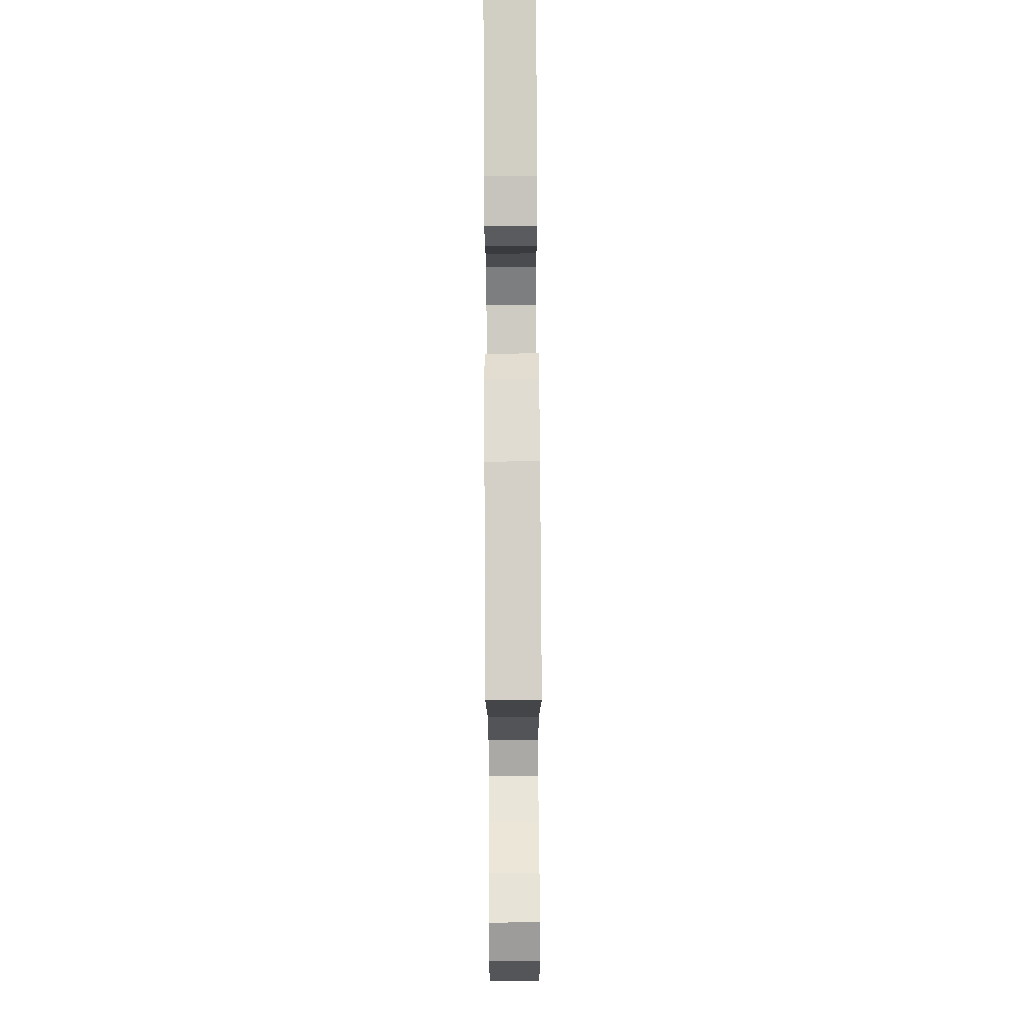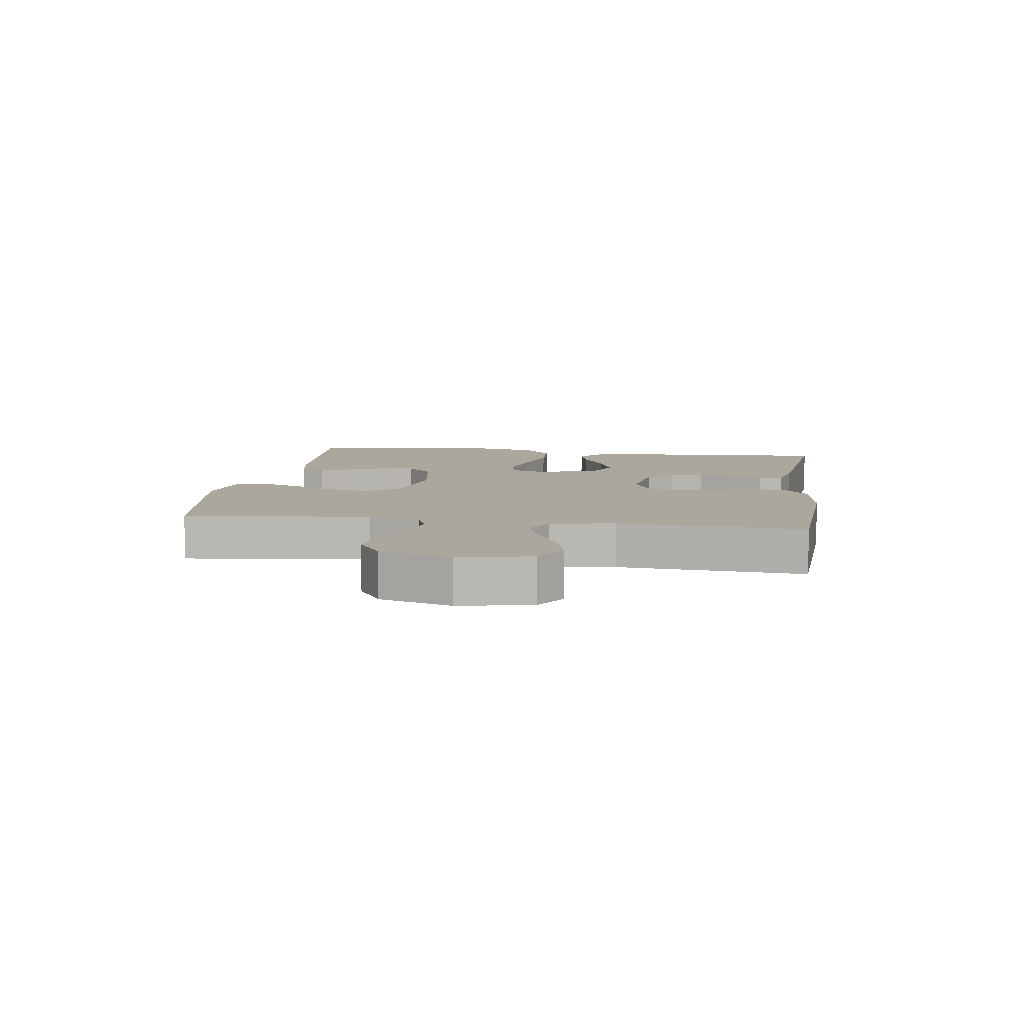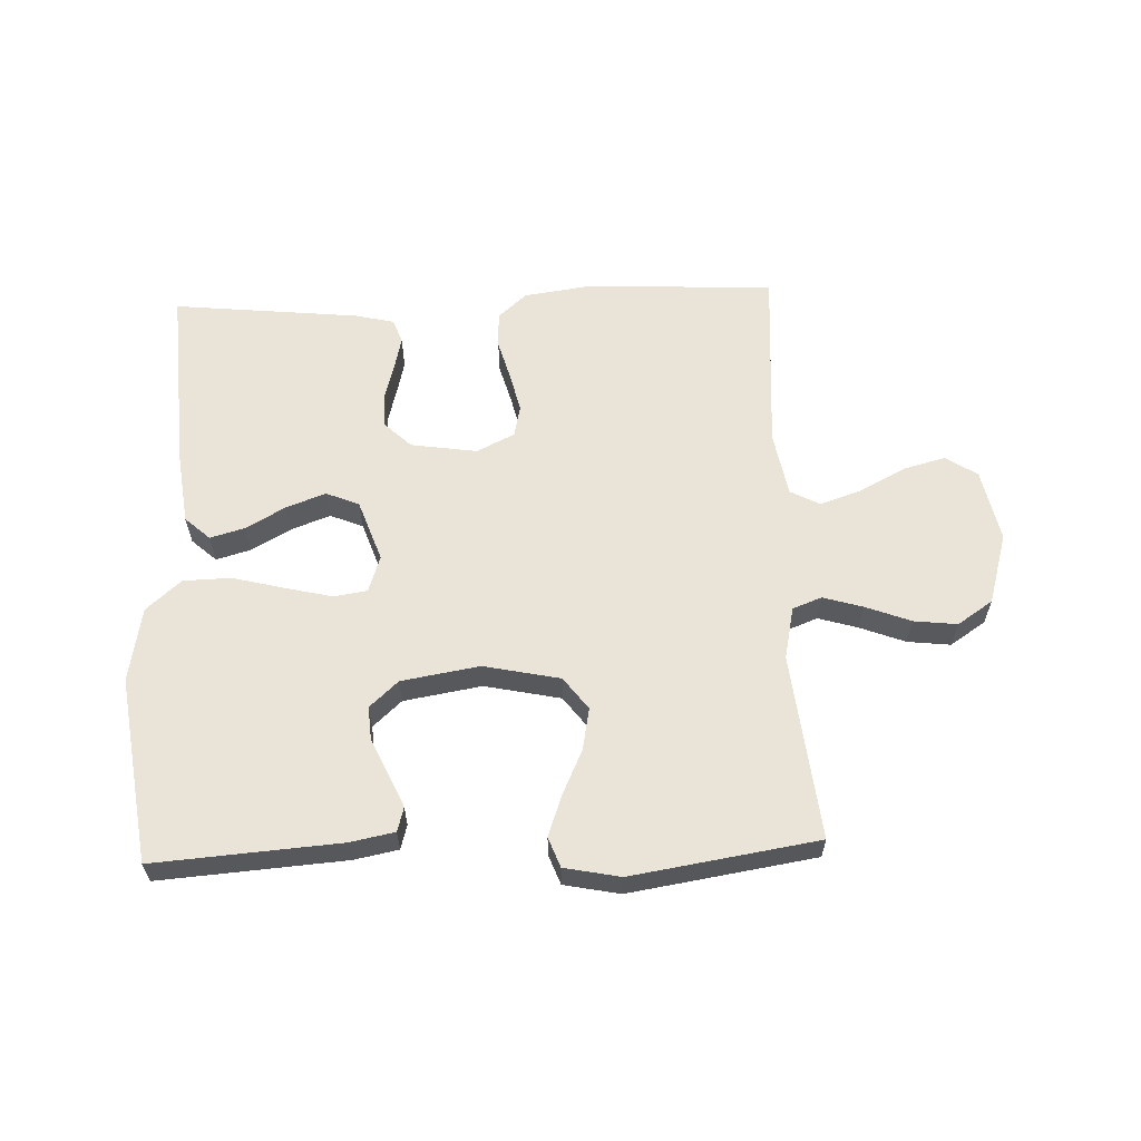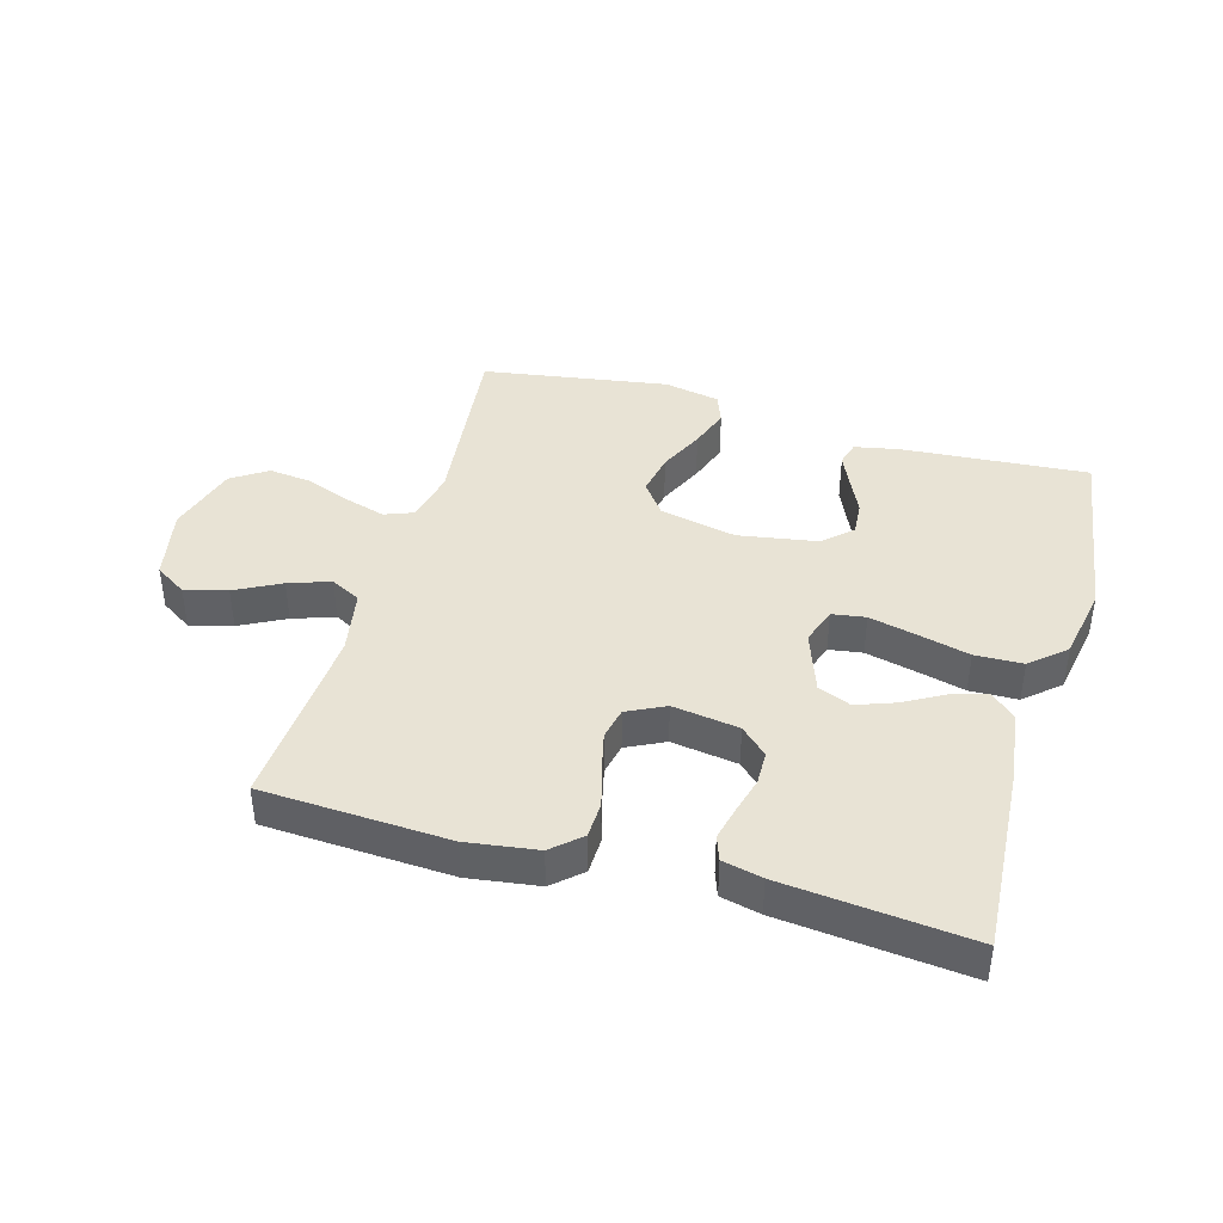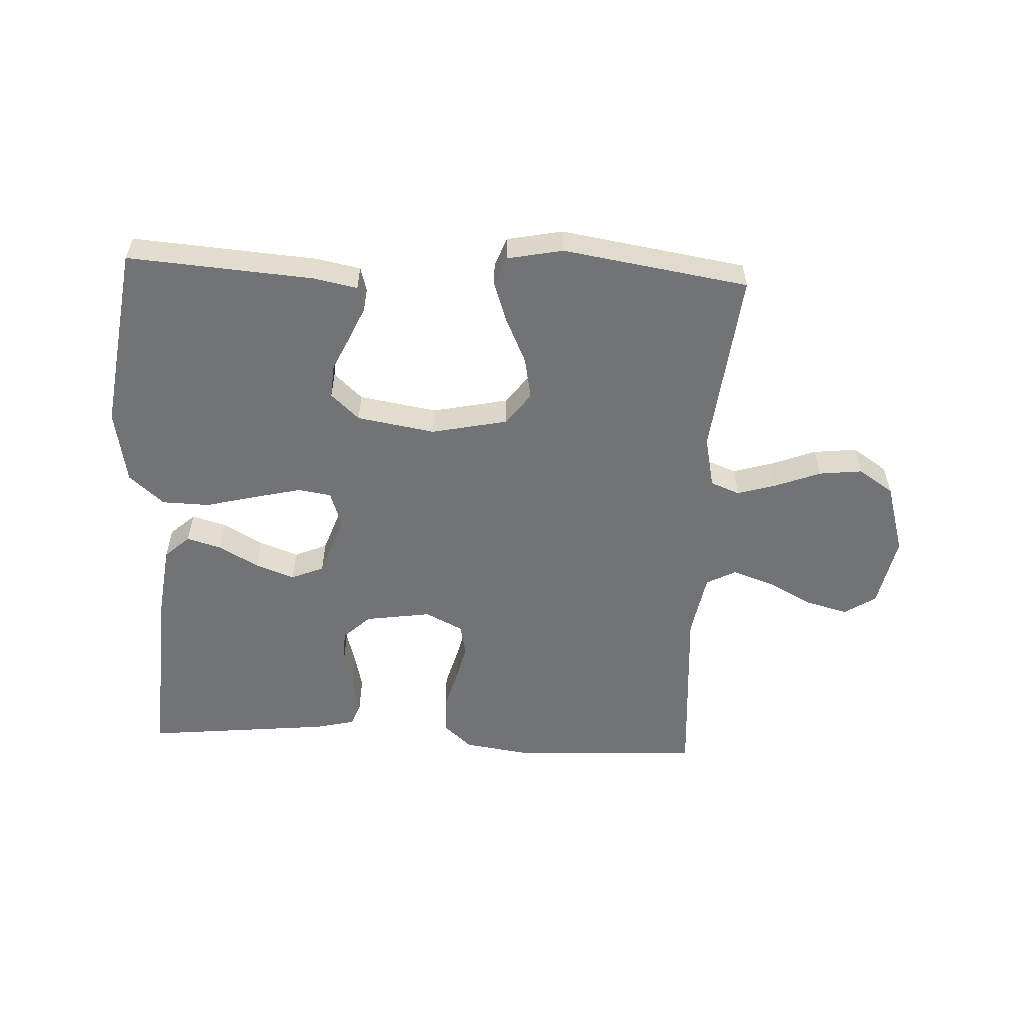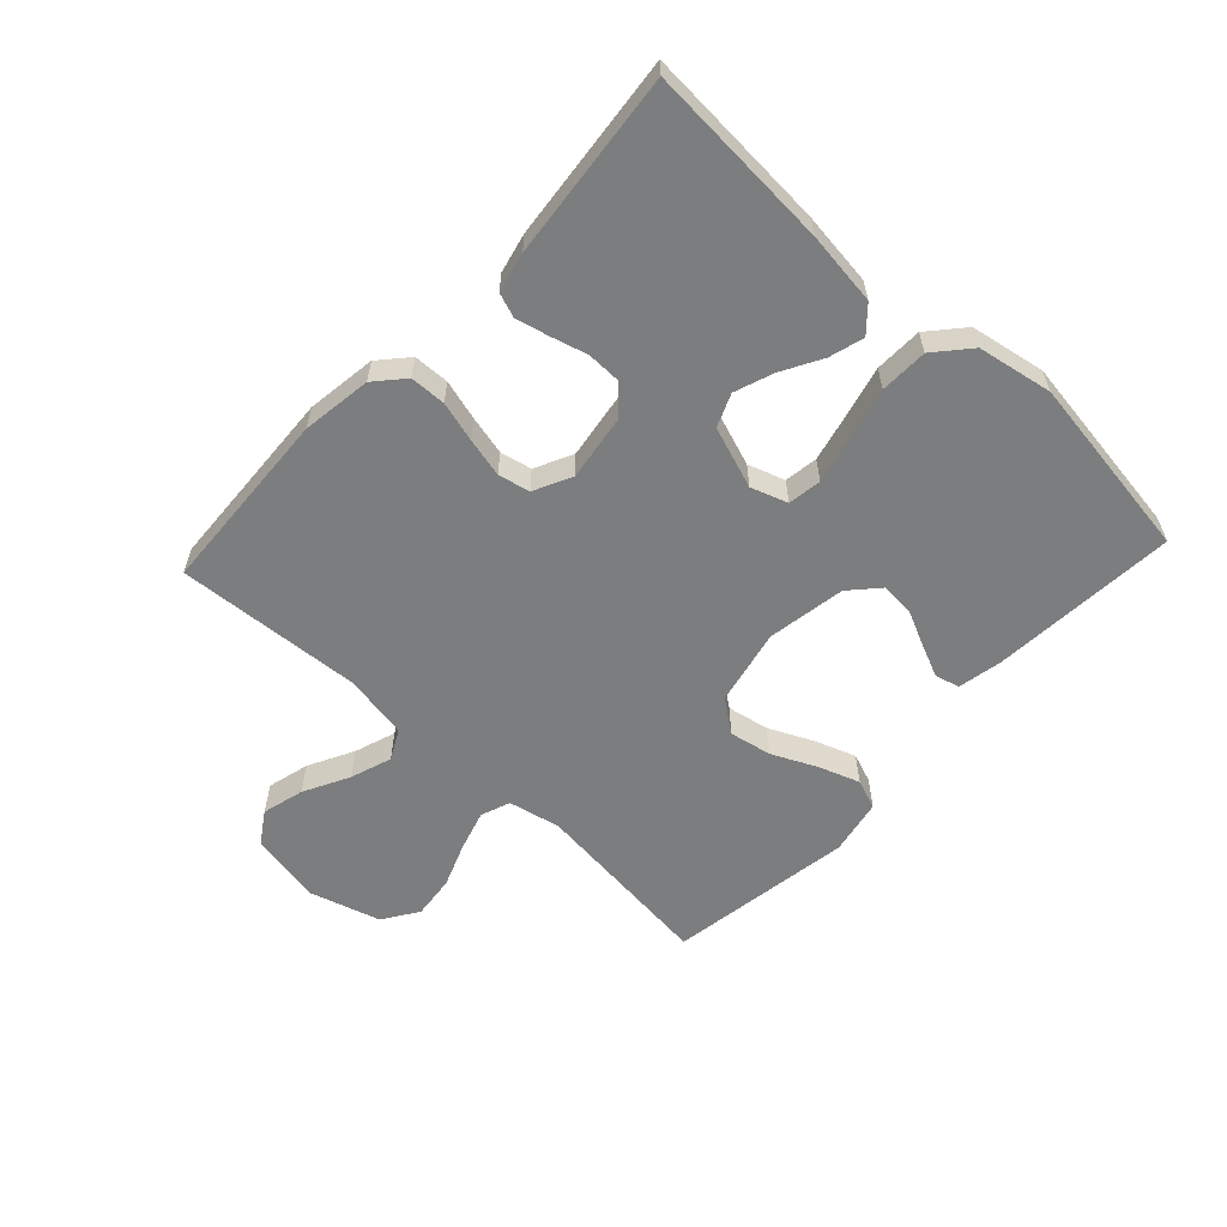
<metadata>
{"format":"obj","ext":"obj","renderer":"f3d","projection":"perspective","resolution":1024,"background":"white","views":[{"elev":77.1,"azim":-90.3,"up":"+Z"},{"elev":8.3,"azim":-81.7,"up":"+Y"},{"elev":60.9,"azim":177.8,"up":"+Y"},{"elev":41.3,"azim":15.9,"up":"+Y"},{"elev":-55.9,"azim":177.2,"up":"+Y"},{"elev":-59.0,"azim":47.1,"up":"+Y"}]}
</metadata>
<code>
v 0.5 0.07 0.5
v 0.481 0.07 0.2
v 0.466 0.07 0.082
v 0.426 0.07 0.046
v 0.37 0.07 0.062
v 0.306 0.07 0.098
v 0.243 0.07 0.121
v 0.19 0.07 0.099
v 0.155 0.07 0
v 0.175 0.07 -0.059
v 0.229 0.07 -0.067
v 0.305 0.07 -0.049
v 0.388 0.07 -0.028
v 0.465 0.07 -0.03
v 0.521 0.07 -0.079
v 0.543 0.07 -0.2
v 0.5 0.07 -0.5
v 0.2 0.07 -0.478
v 0.129 0.07 -0.464
v 0.118 0.07 -0.425
v 0.141 0.07 -0.373
v 0.168 0.07 -0.315
v 0.172 0.07 -0.26
v 0.126 0.07 -0.218
v 0 0.07 -0.197
v -0.123 0.07 -0.223
v -0.162 0.07 -0.275
v -0.149 0.07 -0.343
v -0.115 0.07 -0.416
v -0.092 0.07 -0.481
v -0.11 0.07 -0.529
v -0.2 0.07 -0.547
v -0.5 0.07 -0.5
v -0.467 0.07 -0.2
v -0.485 0.07 -0.116
v -0.532 0.07 -0.098
v -0.596 0.07 -0.117
v -0.669 0.07 -0.145
v -0.739 0.07 -0.153
v -0.796 0.07 -0.115
v -0.83 0.07 0
v -0.806 0.07 0.117
v -0.755 0.07 0.15
v -0.687 0.07 0.132
v -0.614 0.07 0.094
v -0.547 0.07 0.071
v -0.499 0.07 0.096
v -0.48 0.07 0.2
v -0.5 0.07 0.5
v -0.2 0.07 0.516
v -0.087 0.07 0.5
v -0.041 0.07 0.459
v -0.039 0.07 0.401
v -0.057 0.07 0.336
v -0.072 0.07 0.273
v -0.061 0.07 0.222
v 0 0.07 0.192
v 0.107 0.07 0.208
v 0.15 0.07 0.249
v 0.151 0.07 0.303
v 0.135 0.07 0.361
v 0.122 0.07 0.415
v 0.136 0.07 0.454
v 0.2 0.07 0.469
v 0.5 0 0.5
v 0.481 0 0.2
v 0.466 0 0.082
v 0.426 0 0.046
v 0.37 0 0.062
v 0.306 0 0.098
v 0.243 0 0.121
v 0.19 0 0.099
v 0.155 0 0
v 0.175 0 -0.059
v 0.229 0 -0.067
v 0.305 0 -0.049
v 0.388 0 -0.028
v 0.465 0 -0.03
v 0.521 0 -0.079
v 0.543 0 -0.2
v 0.5 0 -0.5
v 0.2 0 -0.478
v 0.129 0 -0.464
v 0.118 0 -0.425
v 0.141 0 -0.373
v 0.168 0 -0.315
v 0.172 0 -0.26
v 0.126 0 -0.218
v 0 0 -0.197
v -0.123 0 -0.223
v -0.162 0 -0.275
v -0.149 0 -0.343
v -0.115 0 -0.416
v -0.092 0 -0.481
v -0.11 0 -0.529
v -0.2 0 -0.547
v -0.5 0 -0.5
v -0.467 0 -0.2
v -0.485 0 -0.116
v -0.532 0 -0.098
v -0.596 0 -0.117
v -0.669 0 -0.145
v -0.739 0 -0.153
v -0.796 0 -0.115
v -0.83 0 0
v -0.806 0 0.117
v -0.755 0 0.15
v -0.687 0 0.132
v -0.614 0 0.094
v -0.547 0 0.071
v -0.499 0 0.096
v -0.48 0 0.2
v -0.5 0 0.5
v -0.2 0 0.516
v -0.087 0 0.5
v -0.041 0 0.459
v -0.039 0 0.401
v -0.057 0 0.336
v -0.072 0 0.273
v -0.061 0 0.222
v 0 0 0.192
v 0.107 0 0.208
v 0.15 0 0.249
v 0.151 0 0.303
v 0.135 0 0.361
v 0.122 0 0.415
v 0.136 0 0.454
v 0.2 0 0.469
f 60 61 62 63
f 60 63 64 1
f 51 52 53 54
f 51 54 55
f 48 49 50 51
f 47 48 51 55
f 46 47 55 56
f 42 43 44 45
f 42 45 46
f 41 42 46
f 40 41 46
f 37 38 39 40
f 36 37 40 46
f 35 36 46 56
f 31 32 33 34
f 28 29 30 31
f 28 31 34 35
f 19 20 21 22
f 17 18 19 22
f 17 22 23
f 16 17 23 24
f 12 13 14 15
f 11 12 15 16
f 10 11 16 24
f 3 4 5 6
f 3 6 7
f 2 3 7
f 59 60 1 2
f 58 59 2 7
f 57 58 7 8
f 35 56 57
f 35 57 8 9
f 27 28 35
f 26 27 35
f 25 26 35 9
f 9 10 24 25
f 127 126 125 124
f 65 128 127 124
f 118 117 116 115
f 119 118 115
f 115 114 113 112
f 119 115 112 111
f 120 119 111 110
f 109 108 107 106
f 110 109 106
f 110 106 105
f 110 105 104
f 104 103 102 101
f 110 104 101 100
f 120 110 100 99
f 98 97 96 95
f 95 94 93 92
f 99 98 95 92
f 86 85 84 83
f 86 83 82 81
f 87 86 81
f 88 87 81 80
f 79 78 77 76
f 80 79 76 75
f 88 80 75 74
f 70 69 68 67
f 71 70 67
f 71 67 66
f 66 65 124 123
f 71 66 123 122
f 72 71 122 121
f 121 120 99
f 73 72 121 99
f 99 92 91
f 99 91 90
f 73 99 90 89
f 89 88 74 73
f 1 65 66 2
f 2 66 67 3
f 3 67 68 4
f 4 68 69 5
f 5 69 70 6
f 6 70 71 7
f 7 71 72 8
f 8 72 73 9
f 9 73 74 10
f 10 74 75 11
f 11 75 76 12
f 12 76 77 13
f 13 77 78 14
f 14 78 79 15
f 15 79 80 16
f 16 80 81 17
f 17 81 82 18
f 18 82 83 19
f 19 83 84 20
f 20 84 85 21
f 21 85 86 22
f 22 86 87 23
f 23 87 88 24
f 24 88 89 25
f 25 89 90 26
f 26 90 91 27
f 27 91 92 28
f 28 92 93 29
f 29 93 94 30
f 30 94 95 31
f 31 95 96 32
f 32 96 97 33
f 33 97 98 34
f 34 98 99 35
f 35 99 100 36
f 36 100 101 37
f 37 101 102 38
f 38 102 103 39
f 39 103 104 40
f 40 104 105 41
f 41 105 106 42
f 42 106 107 43
f 43 107 108 44
f 44 108 109 45
f 45 109 110 46
f 46 110 111 47
f 47 111 112 48
f 48 112 113 49
f 49 113 114 50
f 50 114 115 51
f 51 115 116 52
f 52 116 117 53
f 53 117 118 54
f 54 118 119 55
f 55 119 120 56
f 56 120 121 57
f 57 121 122 58
f 58 122 123 59
f 59 123 124 60
f 60 124 125 61
f 61 125 126 62
f 62 126 127 63
f 63 127 128 64
f 64 128 65 1

</code>
